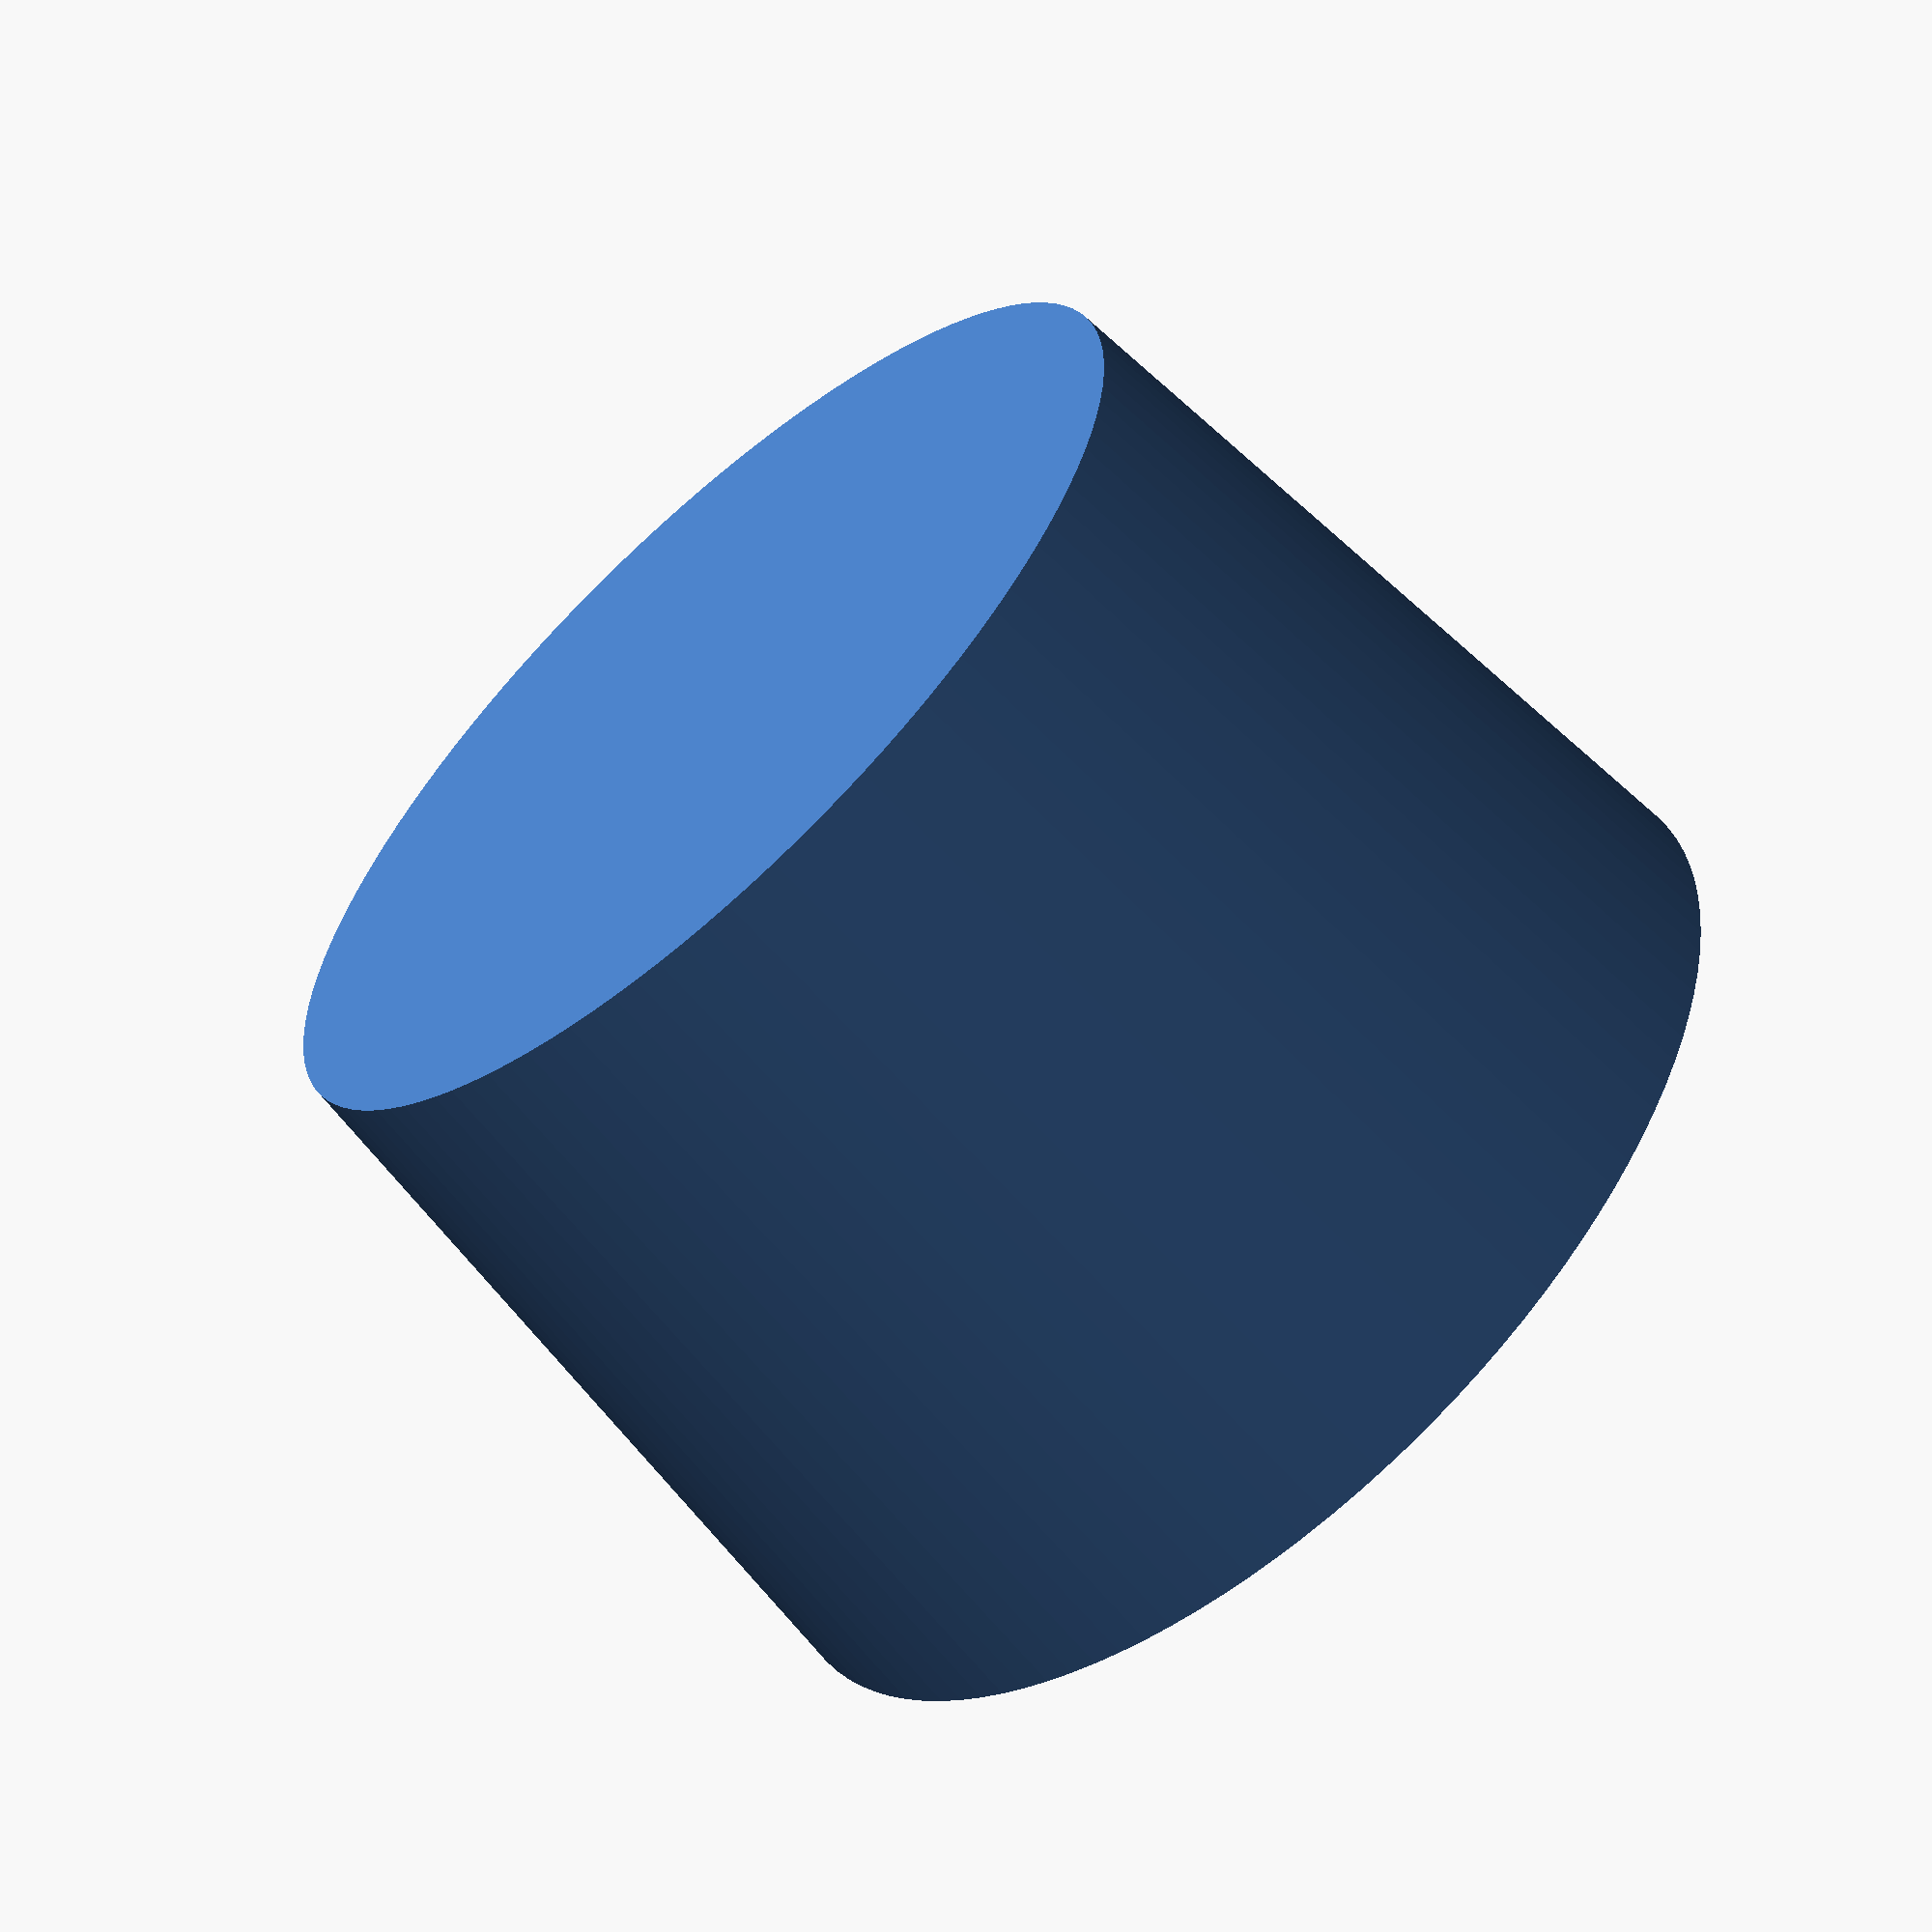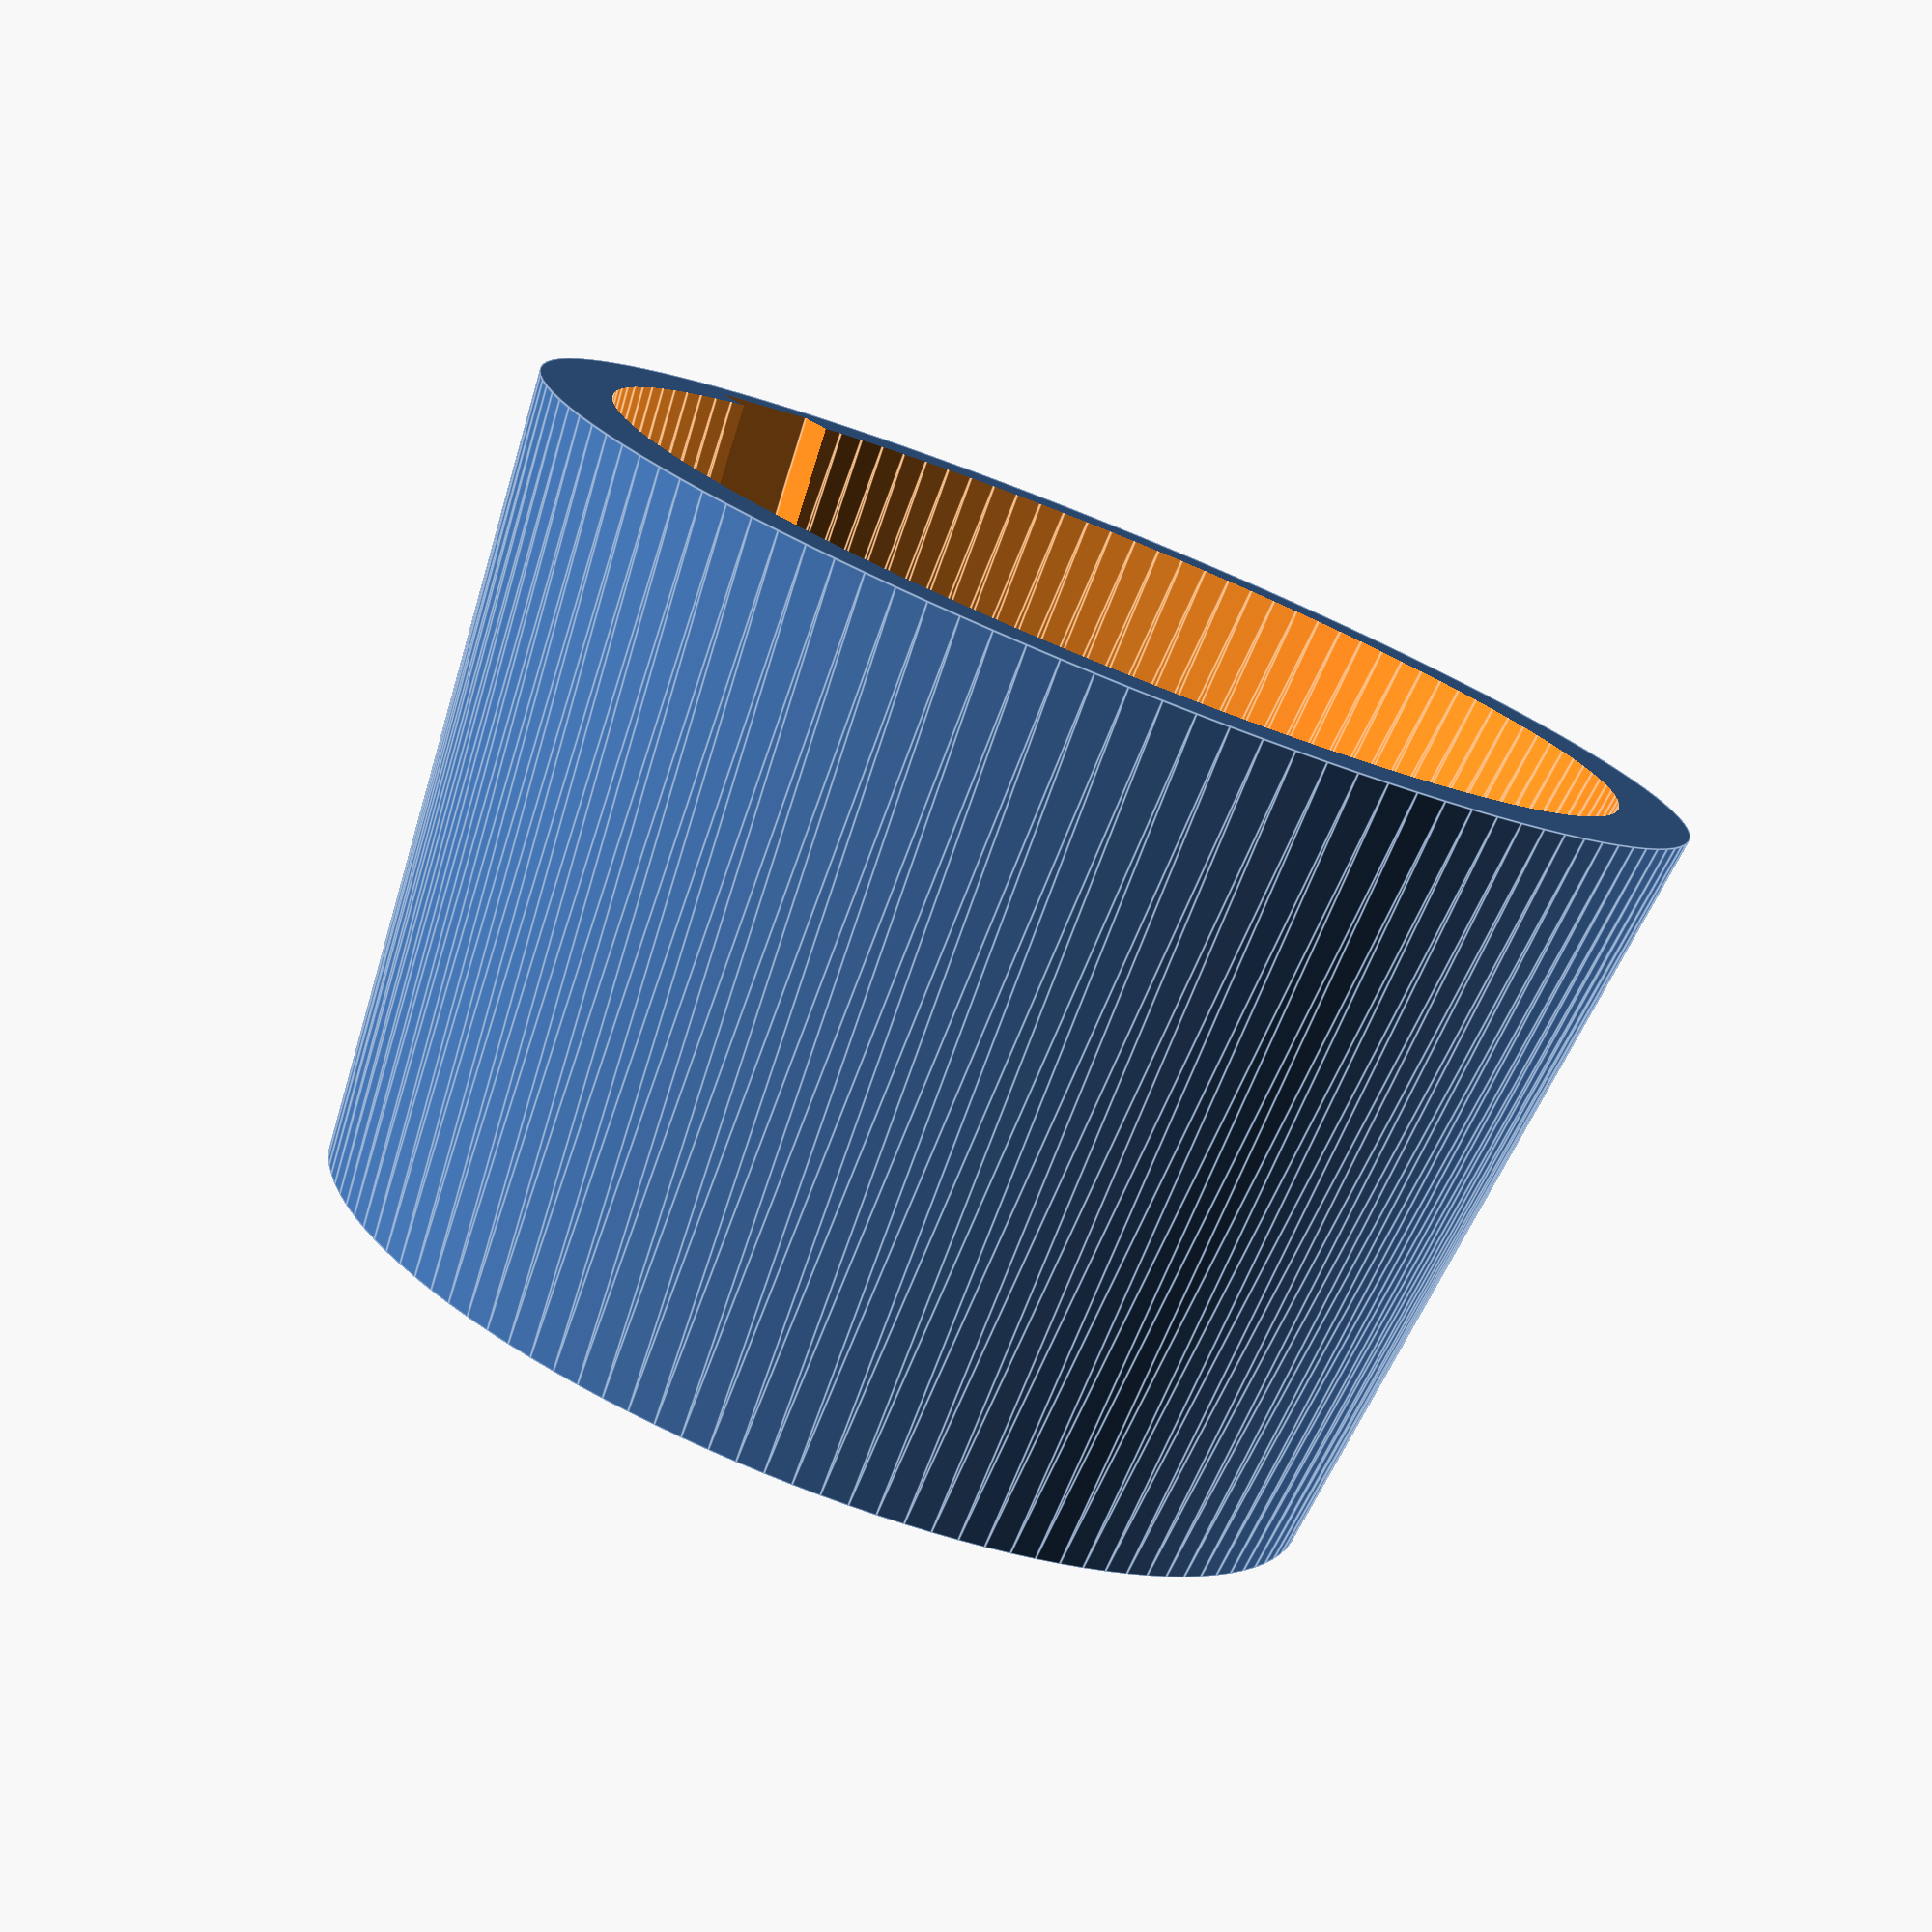
<openscad>
$fn=120;
difference() {
    cylinder(h=55, d1=72, d2=83);
    translate([0,0,6]) cylinder(h=50, d1=62, d2=73);
    translate([33,-4.25,33]) rotate([0,6.4,0]) cube([3, 8.5, 24.5]);
    }
</openscad>
<views>
elev=240.7 azim=137.5 roll=318.6 proj=p view=solid
elev=77.8 azim=226.0 roll=338.1 proj=p view=edges
</views>
